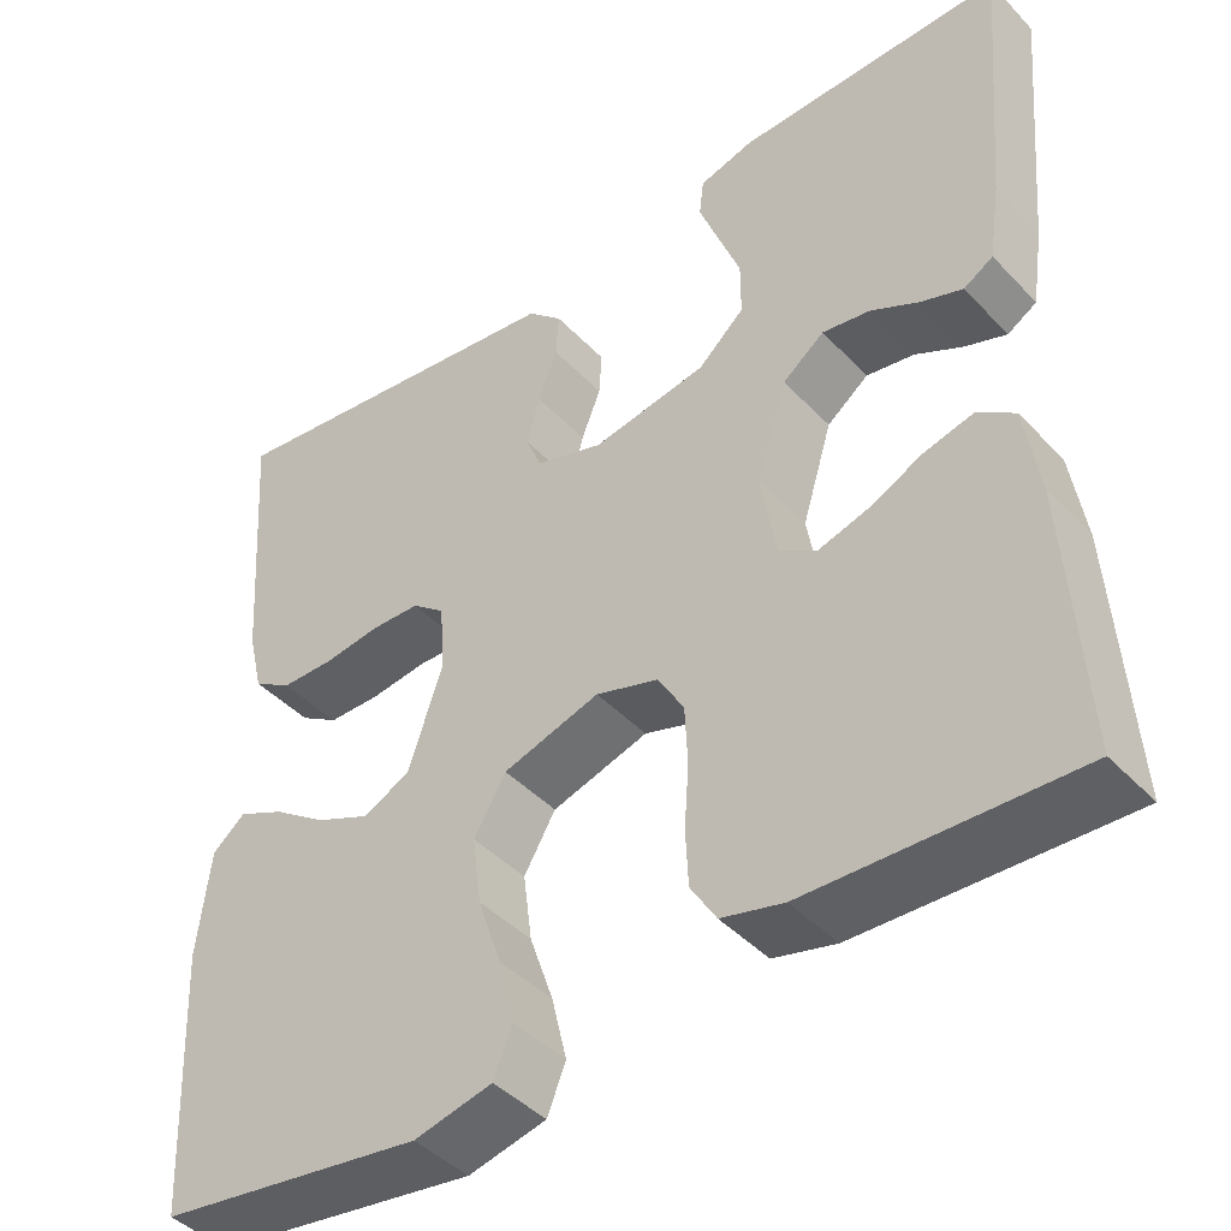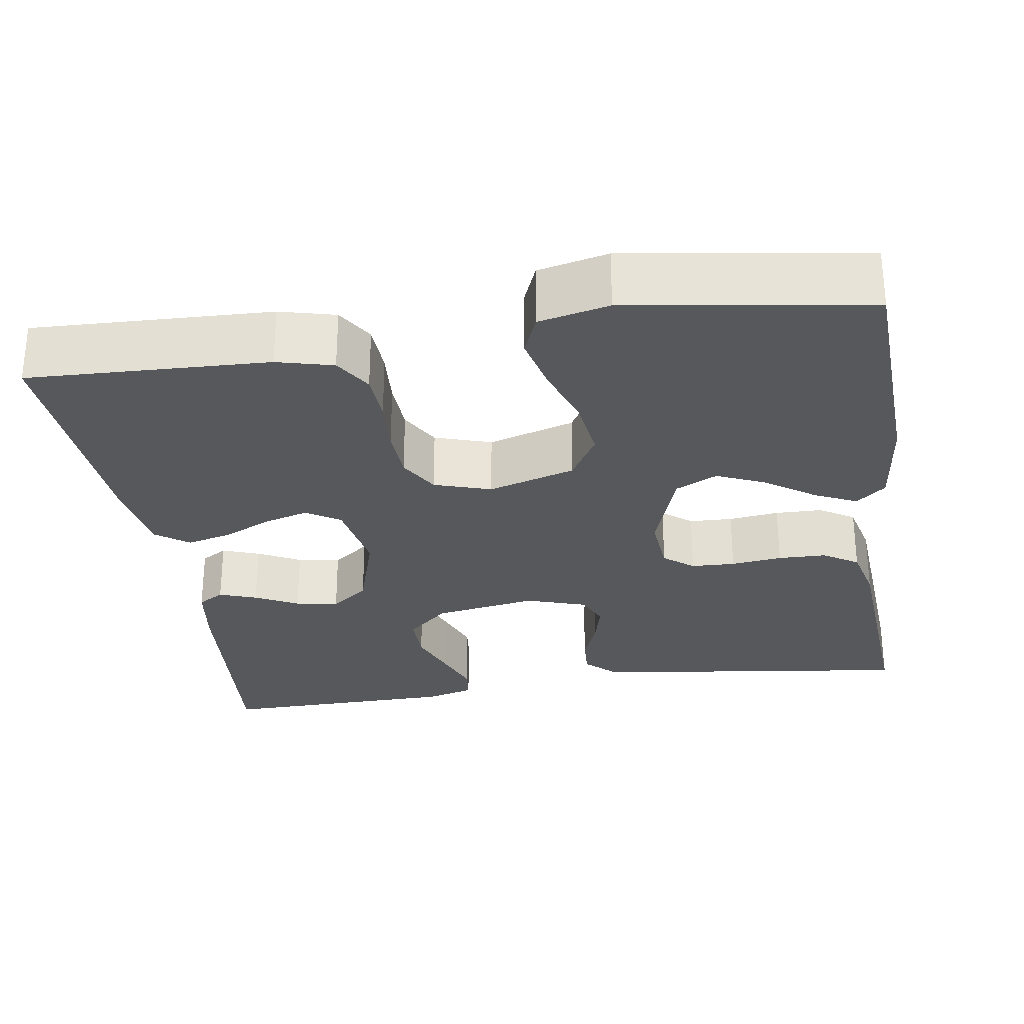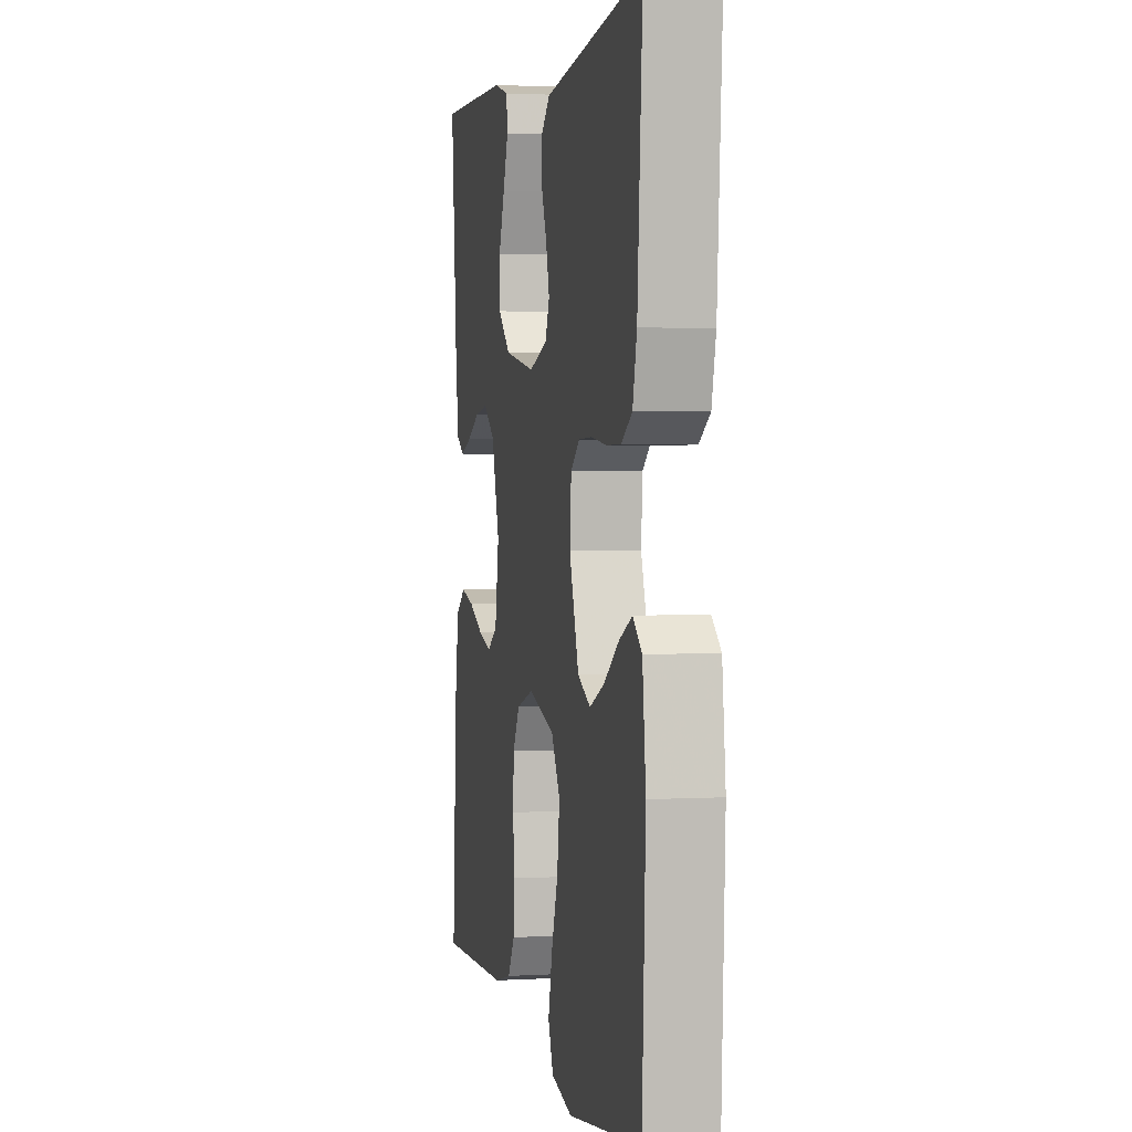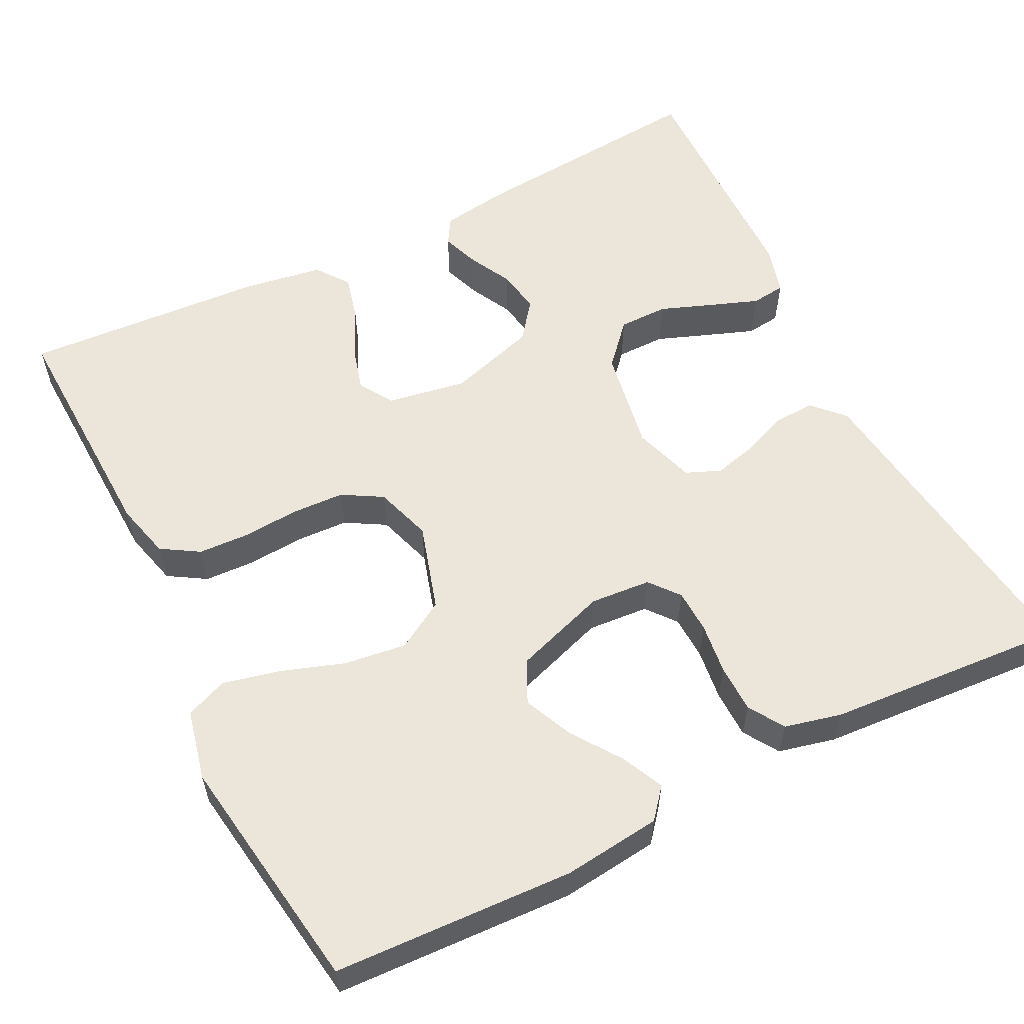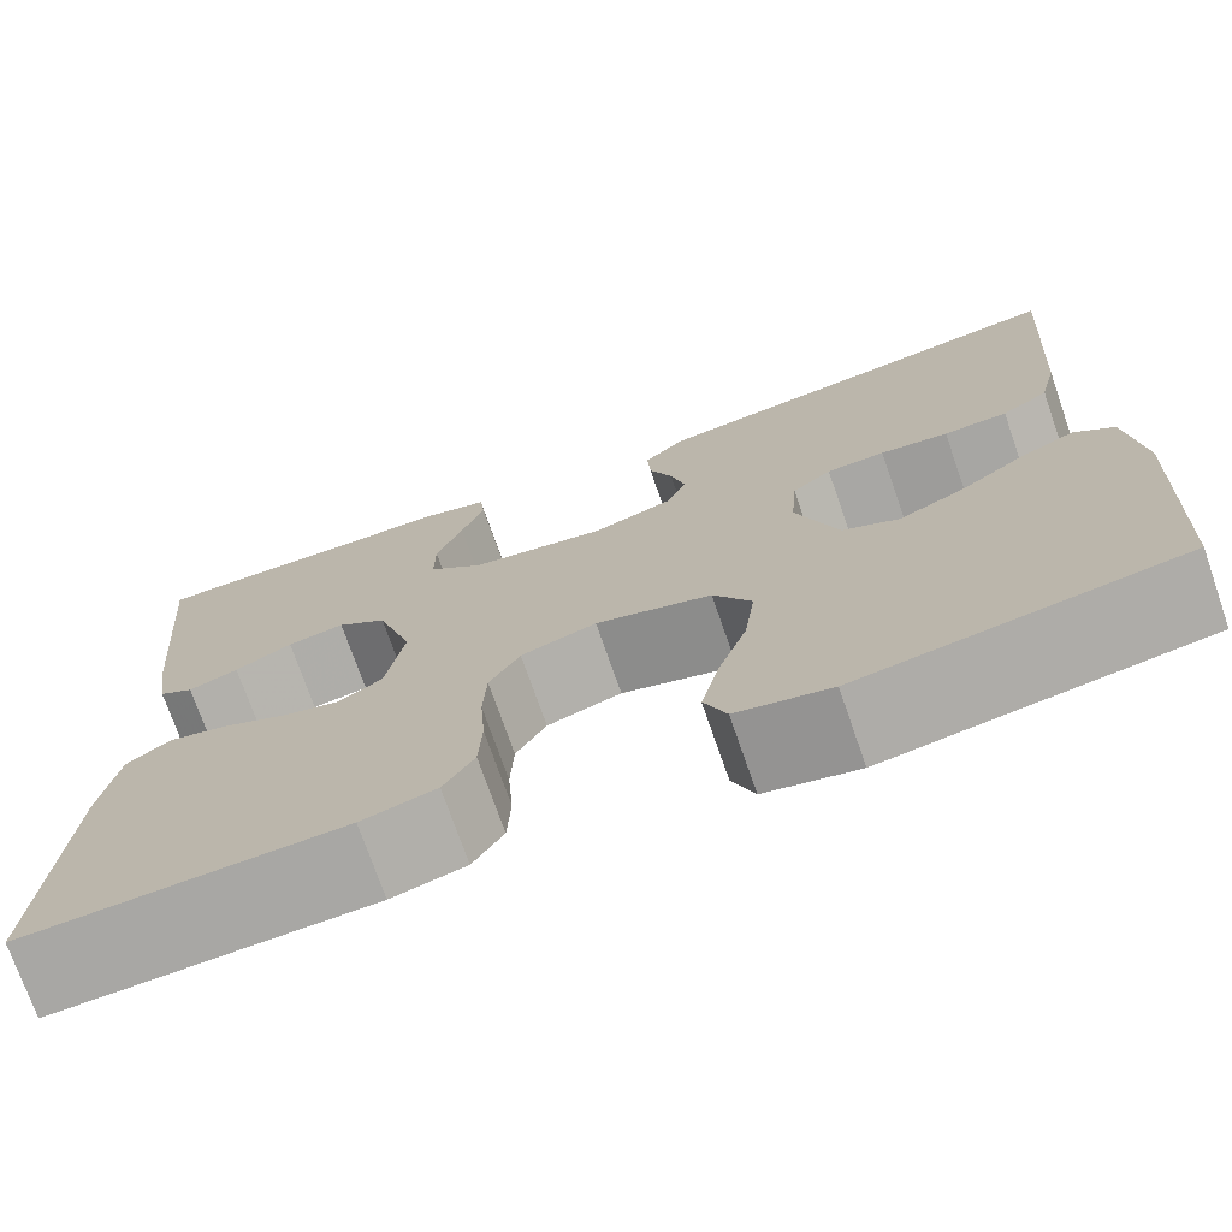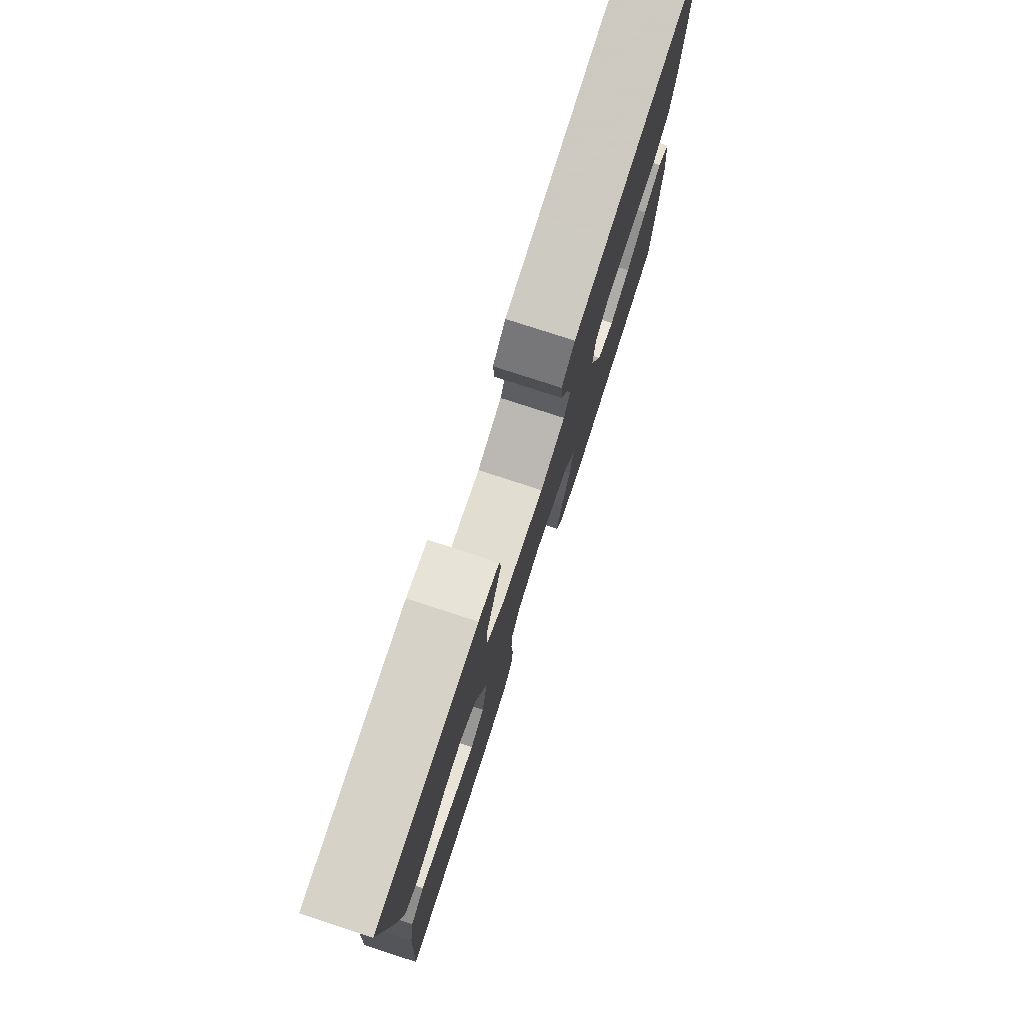
<metadata>
{"format":"obj","ext":"obj","renderer":"f3d","projection":"perspective","resolution":1024,"background":"white","views":[{"elev":-43.5,"azim":39.6,"up":"+Z"},{"elev":-28.4,"azim":-171.2,"up":"+Y"},{"elev":2.3,"azim":-101.6,"up":"+Z"},{"elev":57.6,"azim":-116.7,"up":"+Y"},{"elev":-73.7,"azim":-160.8,"up":"+Z"},{"elev":78.5,"azim":108.0,"up":"+Z"}]}
</metadata>
<code>
v -0.5 0.07 -0.5
v -0.514 0.07 -0.2
v -0.5 0.07 -0.078
v -0.463 0.07 -0.047
v -0.41 0.07 -0.072
v -0.349 0.07 -0.115
v -0.288 0.07 -0.142
v -0.235 0.07 -0.116
v -0.196 0.07 0
v -0.202 0.07 0.076
v -0.239 0.07 0.106
v -0.294 0.07 0.108
v -0.358 0.07 0.1
v -0.418 0.07 0.101
v -0.462 0.07 0.129
v -0.479 0.07 0.2
v -0.5 0.07 0.5
v -0.2 0.07 0.46
v -0.094 0.07 0.446
v -0.055 0.07 0.409
v -0.058 0.07 0.358
v -0.08 0.07 0.302
v -0.094 0.07 0.247
v -0.076 0.07 0.204
v 0 0.07 0.179
v 0.129 0.07 0.201
v 0.181 0.07 0.248
v 0.181 0.07 0.31
v 0.156 0.07 0.376
v 0.134 0.07 0.435
v 0.139 0.07 0.478
v 0.2 0.07 0.495
v 0.5 0.07 0.5
v 0.474 0.07 0.2
v 0.461 0.07 0.113
v 0.428 0.07 0.093
v 0.381 0.07 0.11
v 0.327 0.07 0.138
v 0.273 0.07 0.147
v 0.226 0.07 0.111
v 0.192 0.07 0
v 0.209 0.07 -0.099
v 0.251 0.07 -0.126
v 0.307 0.07 -0.11
v 0.368 0.07 -0.081
v 0.424 0.07 -0.067
v 0.465 0.07 -0.097
v 0.481 0.07 -0.2
v 0.5 0.07 -0.5
v 0.2 0.07 -0.489
v 0.13 0.07 -0.471
v 0.101 0.07 -0.424
v 0.098 0.07 -0.36
v 0.103 0.07 -0.29
v 0.1 0.07 -0.224
v 0.071 0.07 -0.174
v 0 0.07 -0.151
v -0.109 0.07 -0.184
v -0.145 0.07 -0.245
v -0.135 0.07 -0.322
v -0.108 0.07 -0.401
v -0.091 0.07 -0.473
v -0.112 0.07 -0.525
v -0.2 0.07 -0.545
v -0.5 0 -0.5
v -0.514 0 -0.2
v -0.5 0 -0.078
v -0.463 0 -0.047
v -0.41 0 -0.072
v -0.349 0 -0.115
v -0.288 0 -0.142
v -0.235 0 -0.116
v -0.196 0 0
v -0.202 0 0.076
v -0.239 0 0.106
v -0.294 0 0.108
v -0.358 0 0.1
v -0.418 0 0.101
v -0.462 0 0.129
v -0.479 0 0.2
v -0.5 0 0.5
v -0.2 0 0.46
v -0.094 0 0.446
v -0.055 0 0.409
v -0.058 0 0.358
v -0.08 0 0.302
v -0.094 0 0.247
v -0.076 0 0.204
v 0 0 0.179
v 0.129 0 0.201
v 0.181 0 0.248
v 0.181 0 0.31
v 0.156 0 0.376
v 0.134 0 0.435
v 0.139 0 0.478
v 0.2 0 0.495
v 0.5 0 0.5
v 0.474 0 0.2
v 0.461 0 0.113
v 0.428 0 0.093
v 0.381 0 0.11
v 0.327 0 0.138
v 0.273 0 0.147
v 0.226 0 0.111
v 0.192 0 0
v 0.209 0 -0.099
v 0.251 0 -0.126
v 0.307 0 -0.11
v 0.368 0 -0.081
v 0.424 0 -0.067
v 0.465 0 -0.097
v 0.481 0 -0.2
v 0.5 0 -0.5
v 0.2 0 -0.489
v 0.13 0 -0.471
v 0.101 0 -0.424
v 0.098 0 -0.36
v 0.103 0 -0.29
v 0.1 0 -0.224
v 0.071 0 -0.174
v 0 0 -0.151
v -0.109 0 -0.184
v -0.145 0 -0.245
v -0.135 0 -0.322
v -0.108 0 -0.401
v -0.091 0 -0.473
v -0.112 0 -0.525
v -0.2 0 -0.545
f 60 61 62 63
f 59 60 63 64
f 51 52 53 54
f 51 54 55
f 50 51 55
f 49 50 55
f 48 49 55 56
f 44 45 46 47
f 43 44 47 48
f 35 36 37 38
f 33 34 35 38
f 33 38 39
f 32 33 39 40
f 28 29 30 31
f 28 31 32
f 27 28 32 40
f 19 20 21 22
f 18 19 22 23
f 17 18 23 24
f 15 16 17 24
f 12 13 14 15
f 11 12 15 24
f 3 4 5 6
f 3 6 7
f 2 3 7
f 59 64 1 2
f 58 59 2 7
f 57 58 7 8
f 43 48 56 57
f 42 43 57 8
f 41 42 8 9
f 26 27 40 41
f 25 26 41 9
f 10 11 24 25
f 9 10 25
f 127 126 125 124
f 128 127 124 123
f 118 117 116 115
f 119 118 115
f 119 115 114
f 119 114 113
f 120 119 113 112
f 111 110 109 108
f 112 111 108 107
f 102 101 100 99
f 102 99 98 97
f 103 102 97
f 104 103 97 96
f 95 94 93 92
f 96 95 92
f 104 96 92 91
f 86 85 84 83
f 87 86 83 82
f 88 87 82 81
f 88 81 80 79
f 79 78 77 76
f 88 79 76 75
f 70 69 68 67
f 71 70 67
f 71 67 66
f 66 65 128 123
f 71 66 123 122
f 72 71 122 121
f 121 120 112 107
f 72 121 107 106
f 73 72 106 105
f 105 104 91 90
f 73 105 90 89
f 89 88 75 74
f 89 74 73
f 1 65 66 2
f 2 66 67 3
f 3 67 68 4
f 4 68 69 5
f 5 69 70 6
f 6 70 71 7
f 7 71 72 8
f 8 72 73 9
f 9 73 74 10
f 10 74 75 11
f 11 75 76 12
f 12 76 77 13
f 13 77 78 14
f 14 78 79 15
f 15 79 80 16
f 16 80 81 17
f 17 81 82 18
f 18 82 83 19
f 19 83 84 20
f 20 84 85 21
f 21 85 86 22
f 22 86 87 23
f 23 87 88 24
f 24 88 89 25
f 25 89 90 26
f 26 90 91 27
f 27 91 92 28
f 28 92 93 29
f 29 93 94 30
f 30 94 95 31
f 31 95 96 32
f 32 96 97 33
f 33 97 98 34
f 34 98 99 35
f 35 99 100 36
f 36 100 101 37
f 37 101 102 38
f 38 102 103 39
f 39 103 104 40
f 40 104 105 41
f 41 105 106 42
f 42 106 107 43
f 43 107 108 44
f 44 108 109 45
f 45 109 110 46
f 46 110 111 47
f 47 111 112 48
f 48 112 113 49
f 49 113 114 50
f 50 114 115 51
f 51 115 116 52
f 52 116 117 53
f 53 117 118 54
f 54 118 119 55
f 55 119 120 56
f 56 120 121 57
f 57 121 122 58
f 58 122 123 59
f 59 123 124 60
f 60 124 125 61
f 61 125 126 62
f 62 126 127 63
f 63 127 128 64
f 64 128 65 1

</code>
